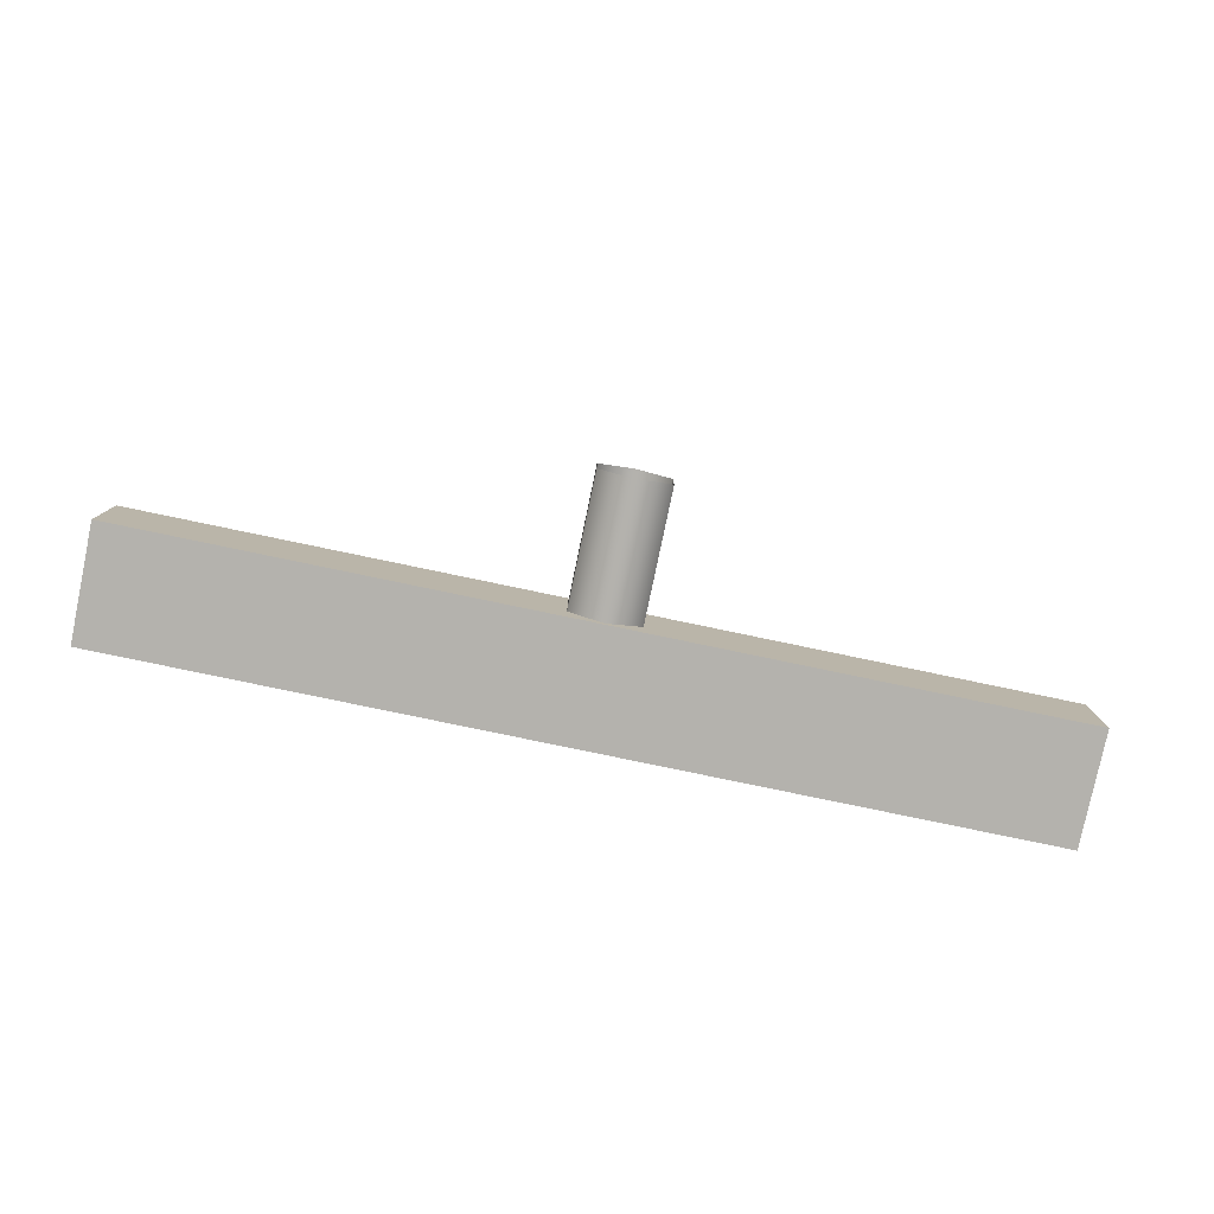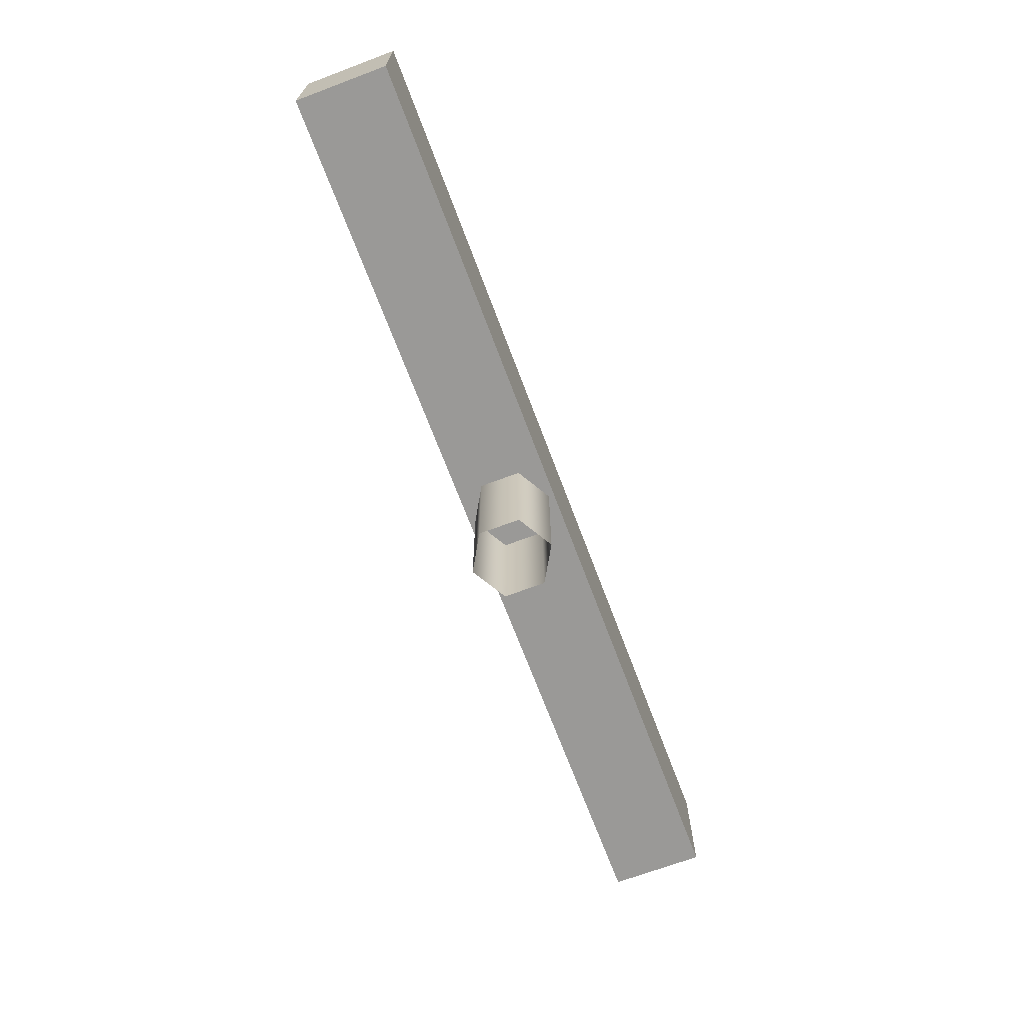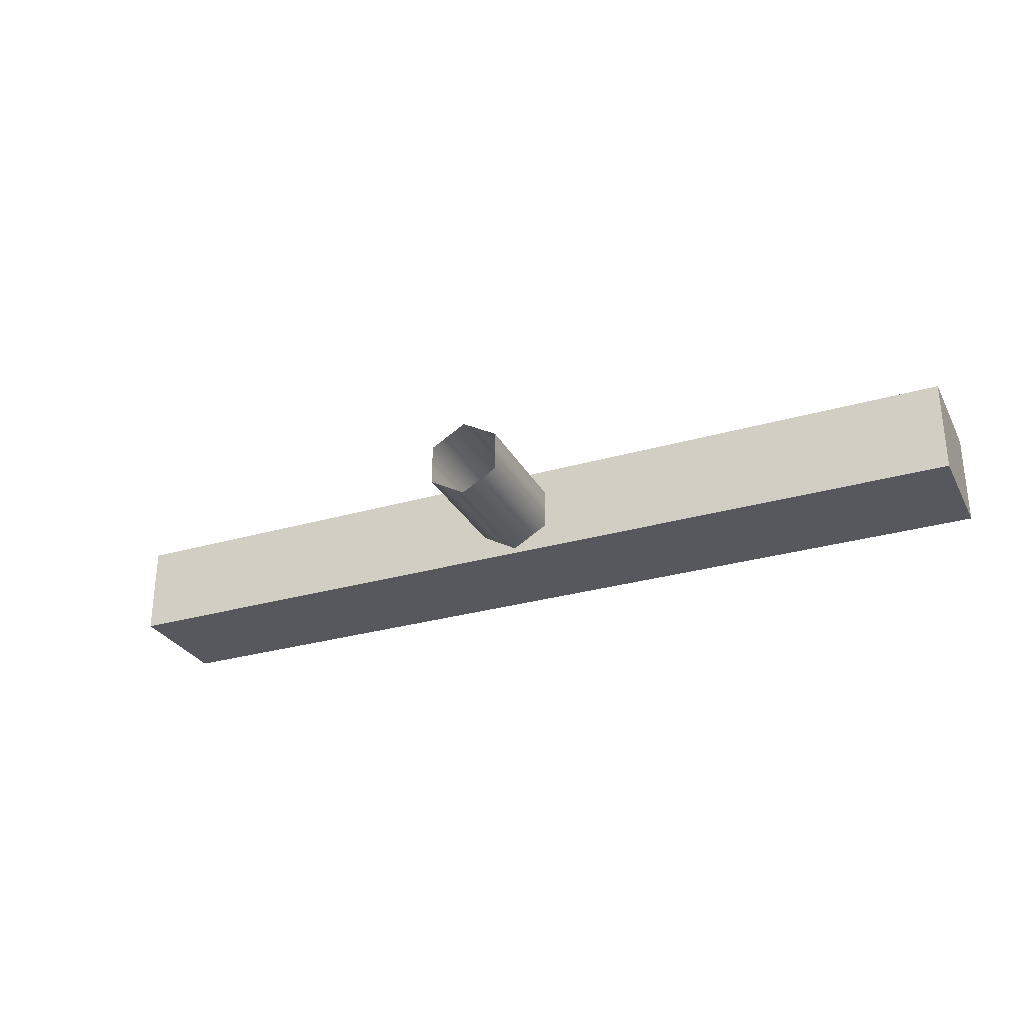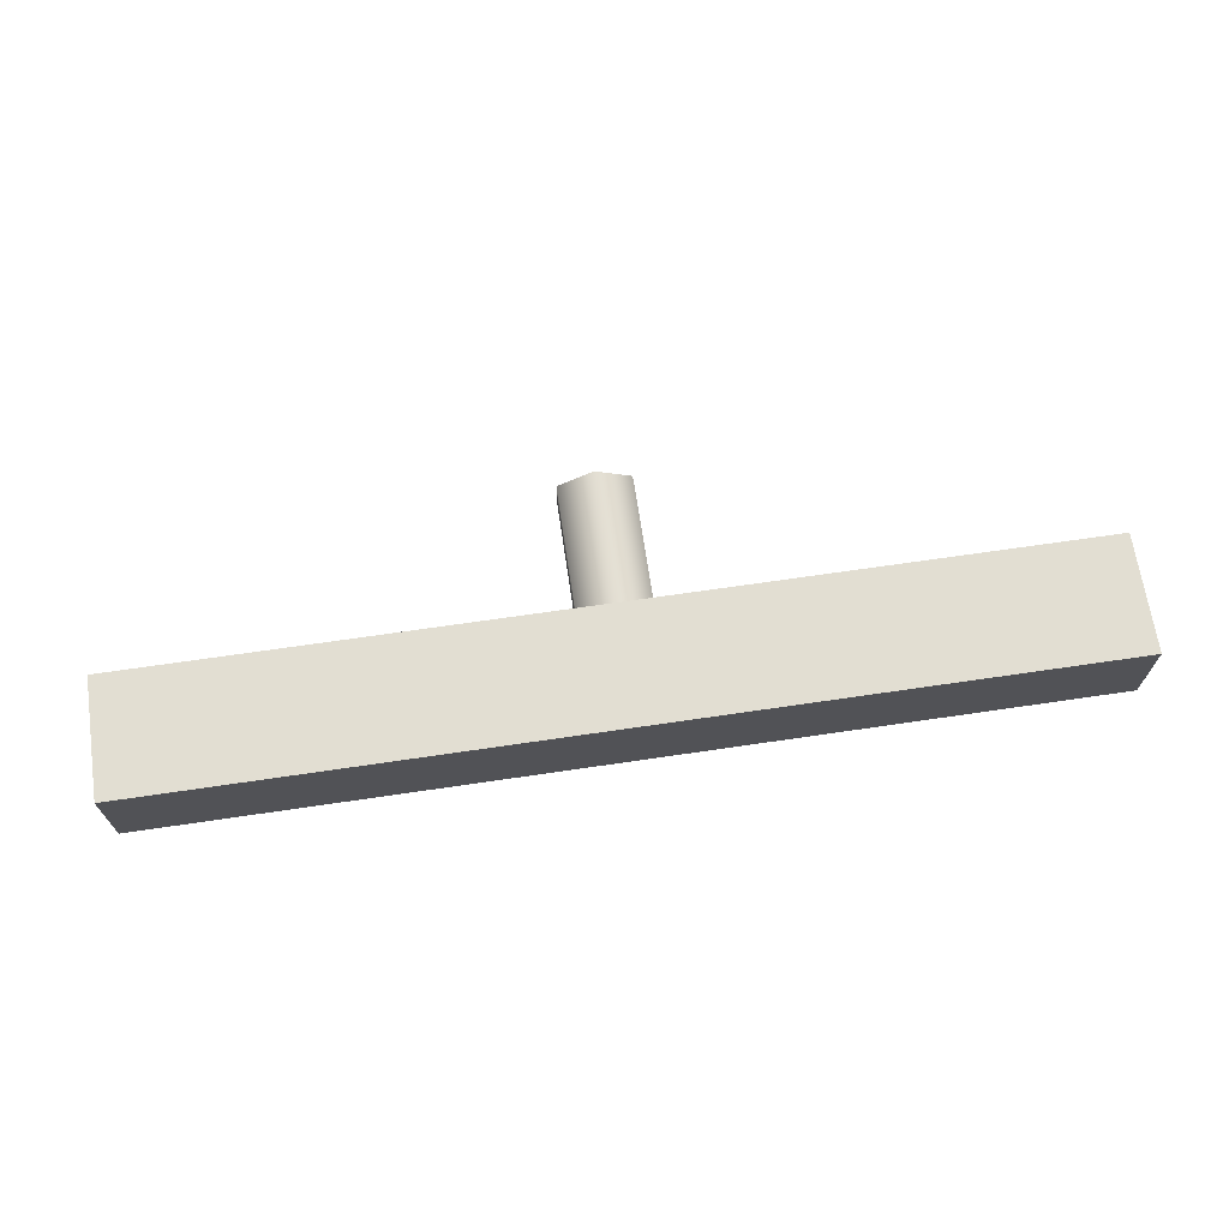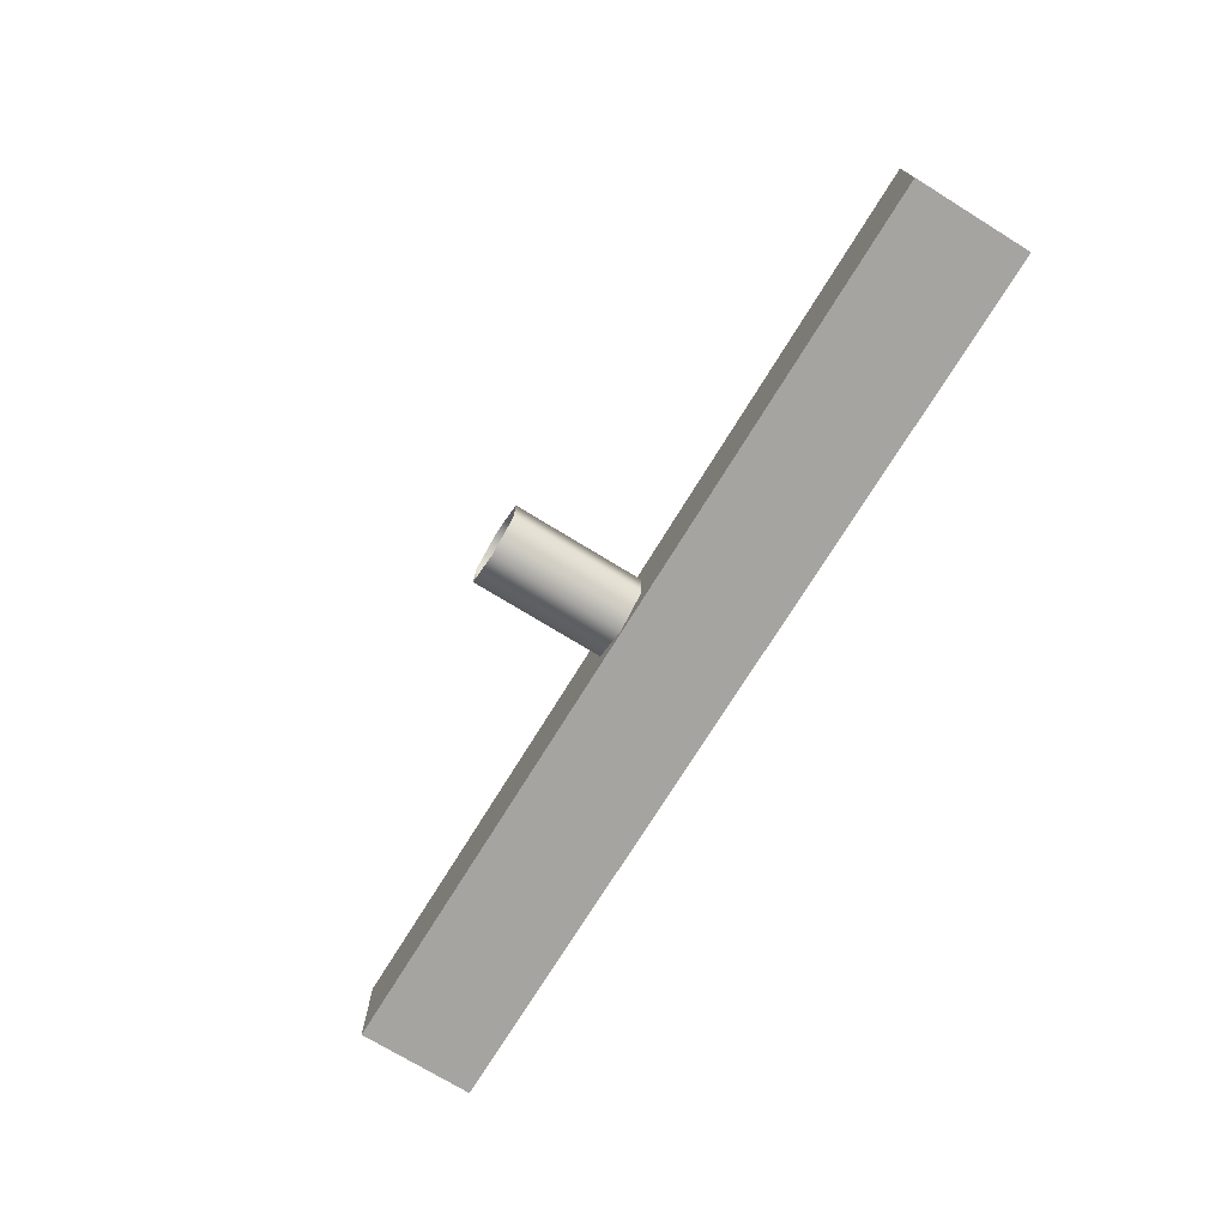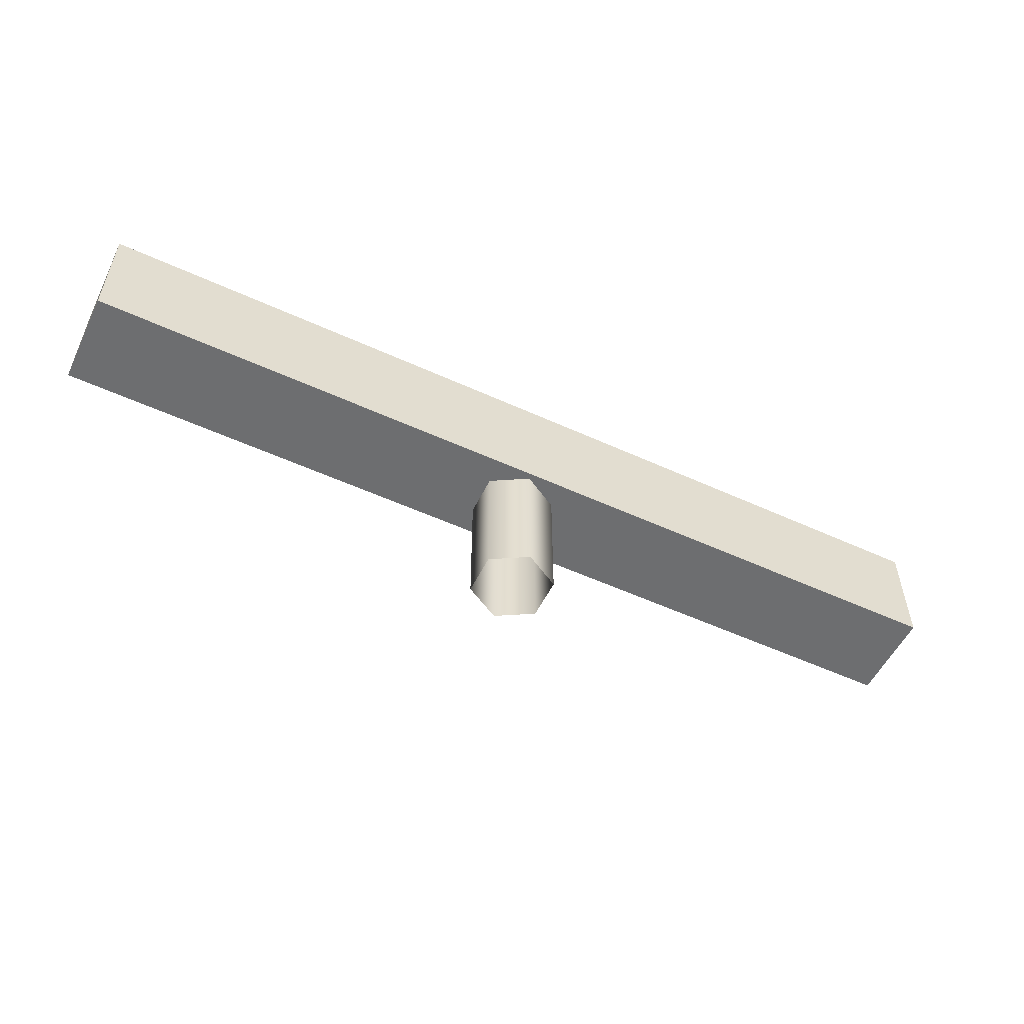
<metadata>
{"format":"obj","ext":"obj","renderer":"f3d","projection":"perspective","resolution":1024,"background":"white","views":[{"elev":-79.5,"azim":168.2,"up":"+Y"},{"elev":-68.9,"azim":110.6,"up":"+Z"},{"elev":-28.9,"azim":-156.5,"up":"+Y"},{"elev":67.9,"azim":-8.4,"up":"+Y"},{"elev":-73.2,"azim":-121.6,"up":"+Y"},{"elev":-54.2,"azim":-25.9,"up":"+Z"}]}
</metadata>
<code>
g Sign
v 0 0.01 -0.0125
v 0.00866 0.005 -0.0125
v 0.00866 0.005 0.02
v 0 0.01 0.02
v -0.00866 0.005 -0.0125
v -0.00866 0.005 0.02
v -0.00866 -0.005 -0.0125
v -0.00866 -0.005 0.02
v 0 -0.01 -0.0125
v 0 -0.01 0.02
v 0.00866 -0.005 -0.0125
v 0.00866 -0.005 0.02
v 0.00866 0.005 -0.0125
v 0.00866 0.005 0.02
v -0.1136 -0.01136 0.02
v -0.1136 0.01136 0.02
v -0.1136 0.01136 0.04875
v -0.1136 -0.01136 0.04875
v -0.1136 0.01136 0.02
v 0.1136 0.01136 0.02
v 0.1136 0.01136 0.04875
v -0.1136 0.01136 0.04875
v 0.1136 0.01136 0.02
v 0.1136 -0.01136 0.02
v 0.1136 -0.01136 0.04875
v 0.1136 0.01136 0.04875
v 0.1136 -0.01136 0.02
v -0.1136 -0.01136 0.02
v -0.1136 -0.01136 0.04875
v 0.1136 -0.01136 0.04875
v -0.1136 0.01136 0.02
v -0.1136 -0.01136 0.02
v 0.1136 -0.01136 0.02
v 0.1136 0.01136 0.02
v 0.1136 0.01136 0.04875
v 0.1136 -0.01136 0.04875
v -0.1136 -0.01136 0.04875
v -0.1136 0.01136 0.04875
g Sign_0
f 3 2 1
f 4 3 1
f 4 1 5
f 6 4 5
f 6 5 7
f 8 6 7
f 8 7 9
f 10 8 9
f 10 9 11
f 12 10 11
f 12 11 13
f 14 12 13
f 17 16 15
f 18 17 15
f 21 20 19
f 22 21 19
f 25 24 23
f 26 25 23
f 29 28 27
f 30 29 27
f 33 32 31
f 34 33 31
f 37 36 35
f 38 37 35

</code>
